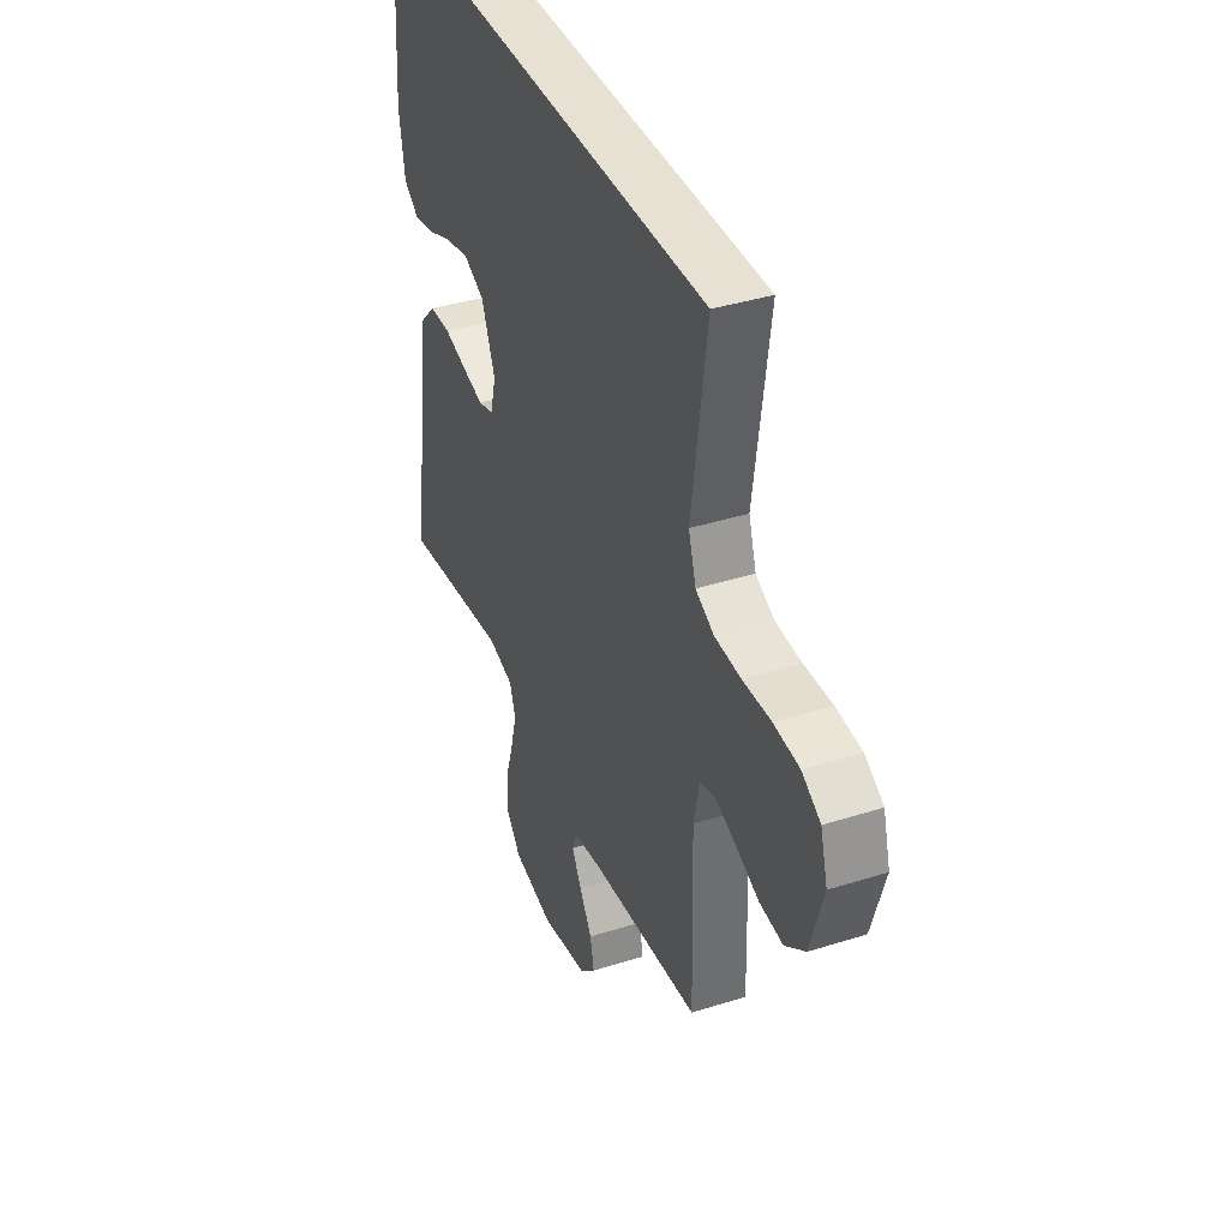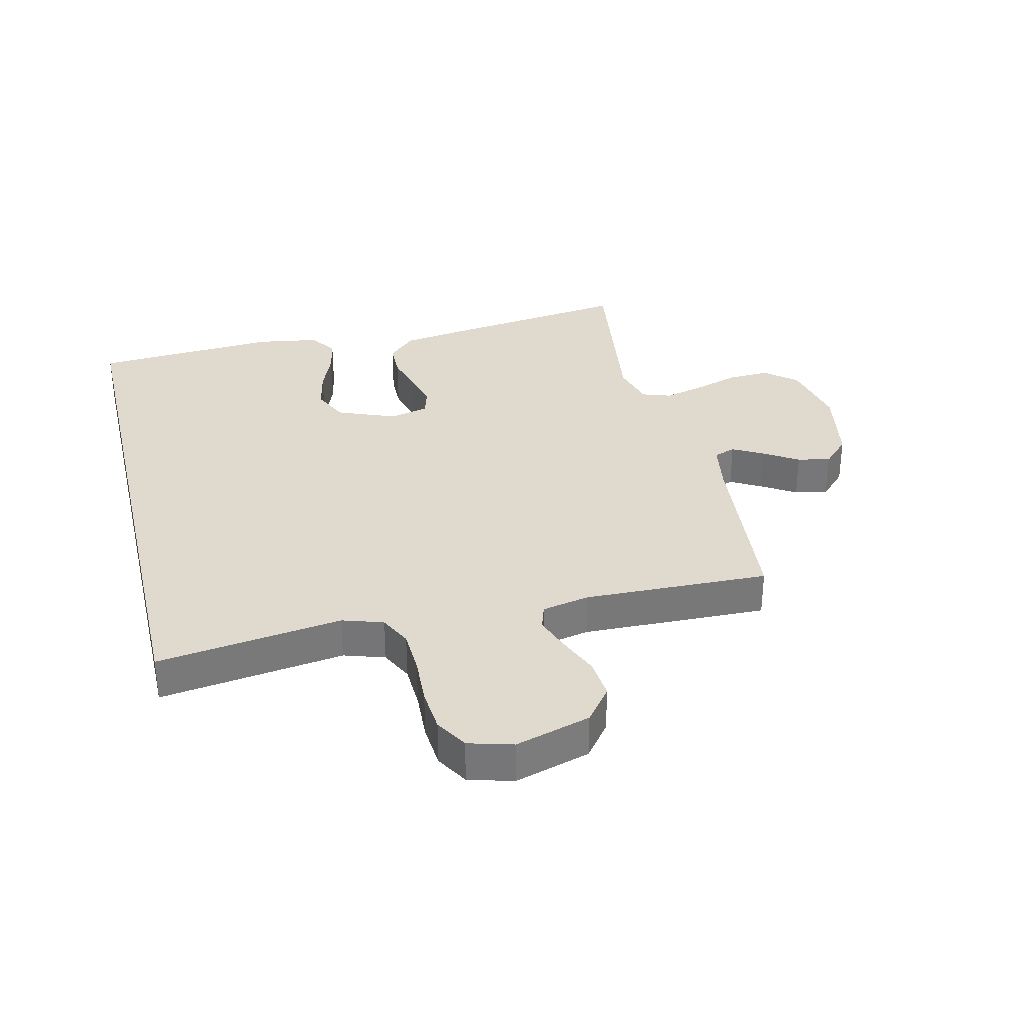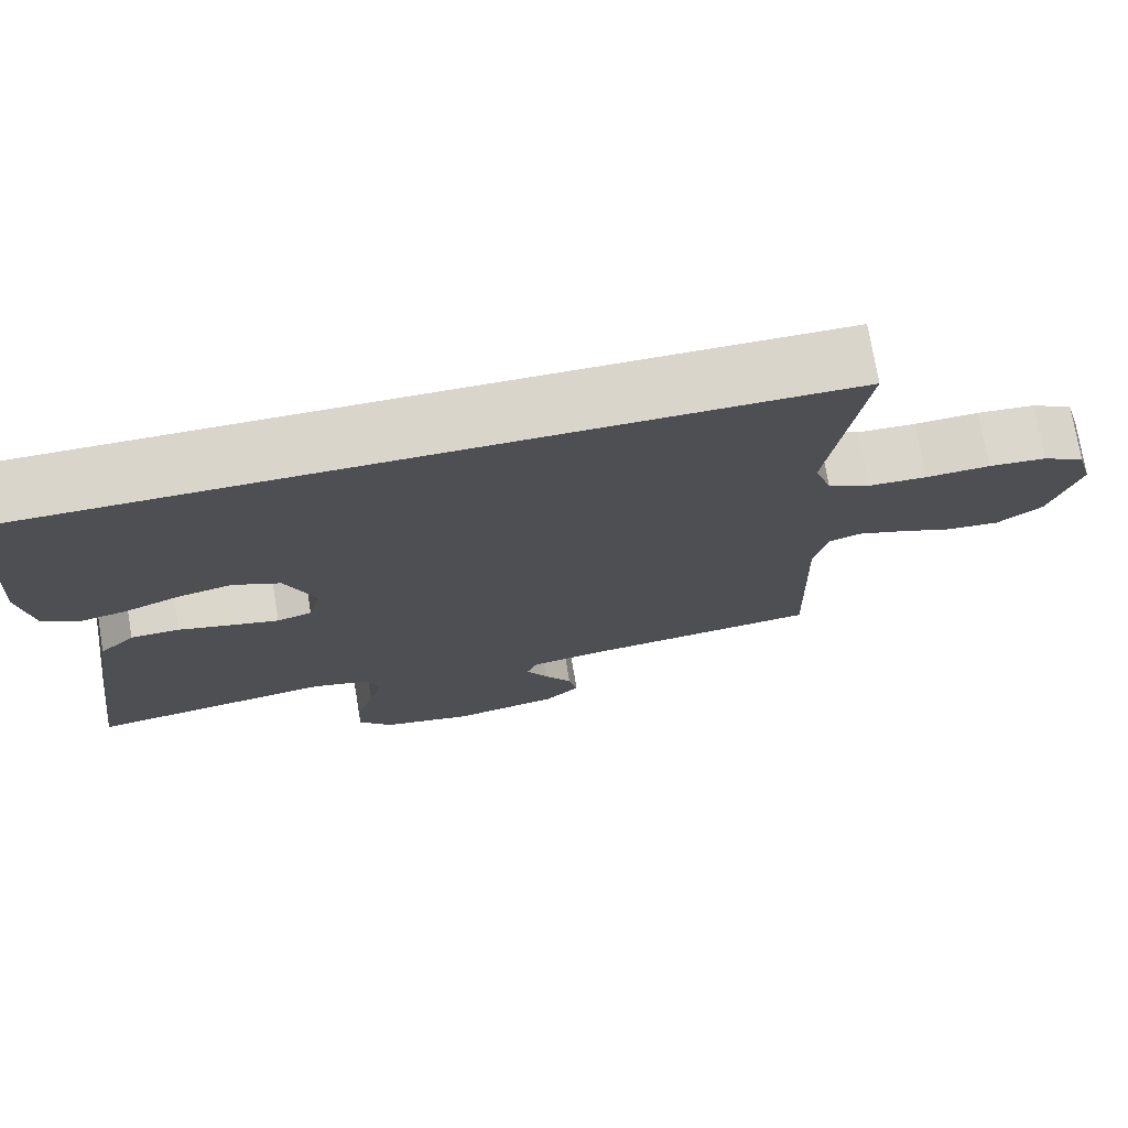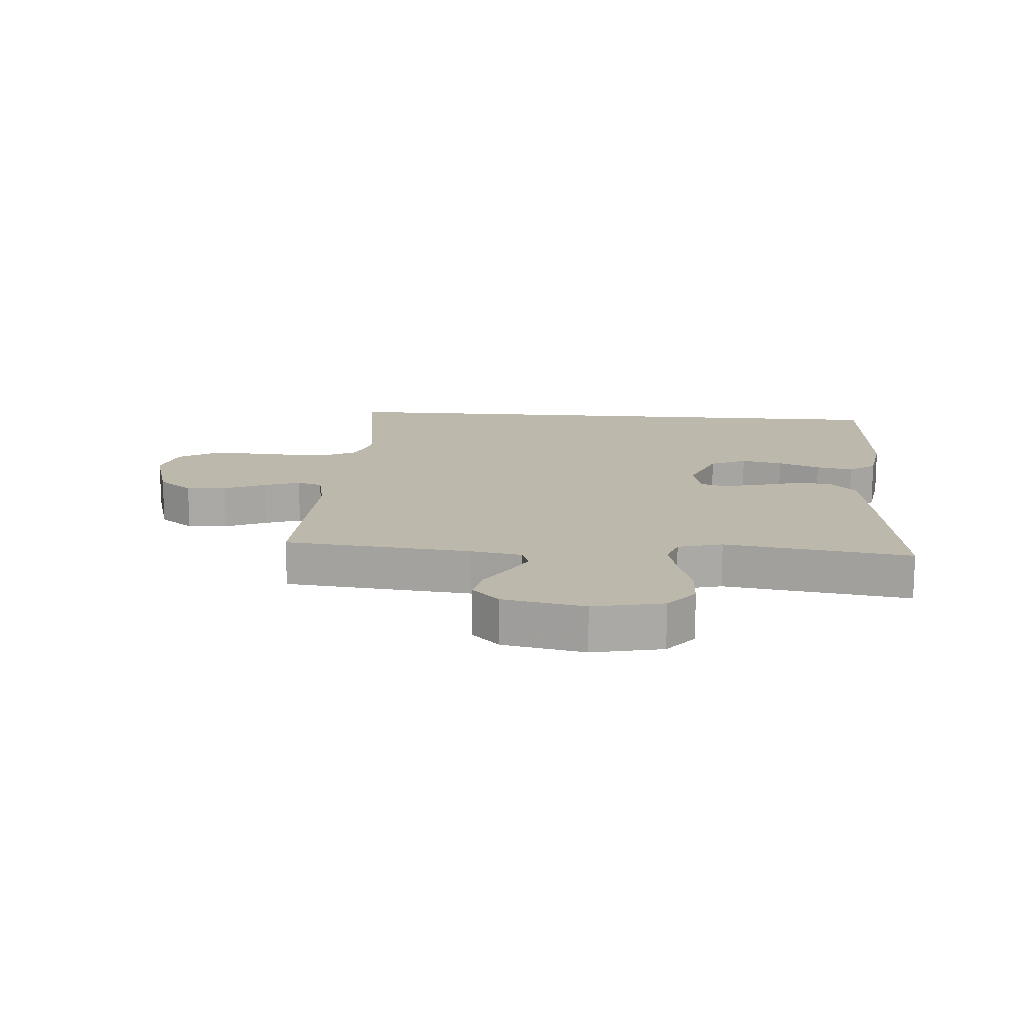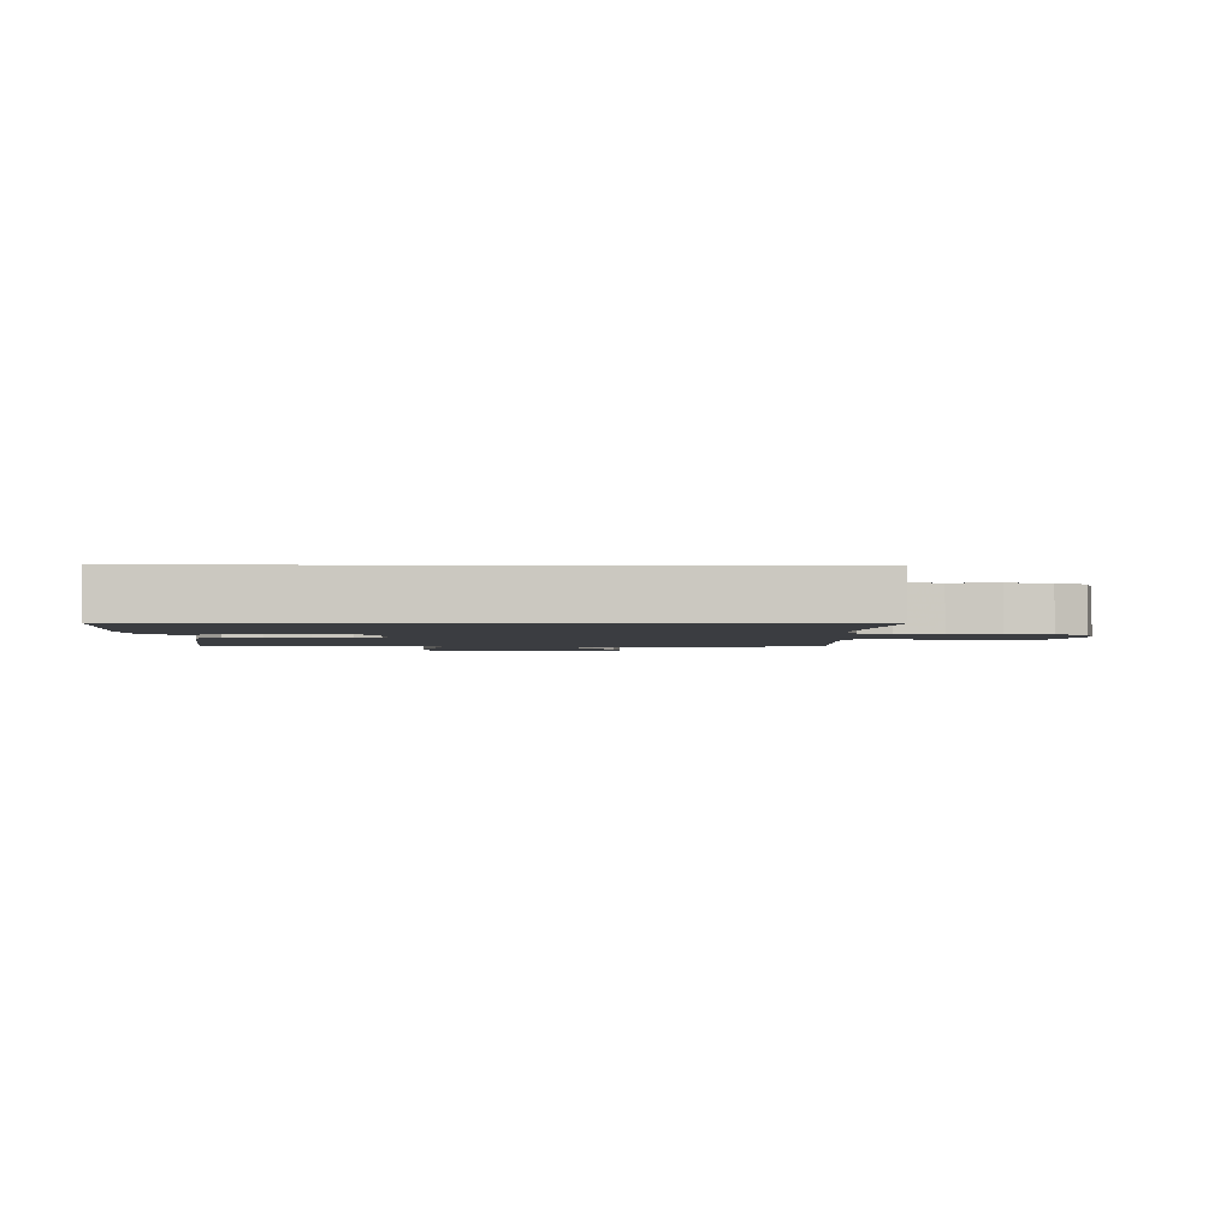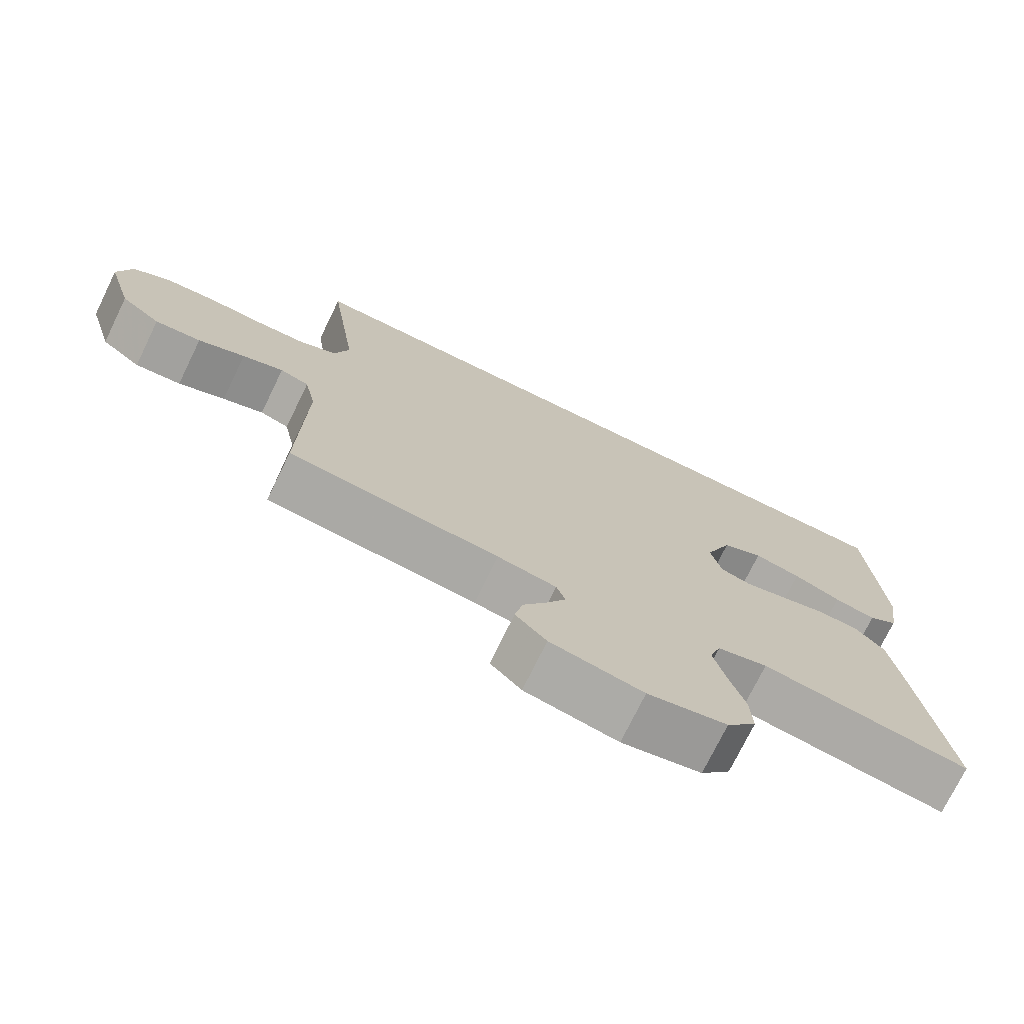
<metadata>
{"format":"obj","ext":"obj","renderer":"f3d","projection":"perspective","resolution":1024,"background":"white","views":[{"elev":38.8,"azim":68.3,"up":"+Z"},{"elev":32.9,"azim":76.7,"up":"+Y"},{"elev":74.4,"azim":-9.5,"up":"+Z"},{"elev":14.9,"azim":-175.5,"up":"+Y"},{"elev":-2.3,"azim":-0.7,"up":"+Y"},{"elev":-74.0,"azim":154.0,"up":"+Z"}]}
</metadata>
<code>
v -0.5 0.07 -0.5
v -0.459 0.07 -0.2
v -0.442 0.07 -0.088
v -0.398 0.07 -0.043
v -0.338 0.07 -0.042
v -0.273 0.07 -0.06
v -0.214 0.07 -0.075
v -0.171 0.07 -0.063
v -0.155 0.07 0
v -0.193 0.07 0.095
v -0.251 0.07 0.122
v -0.318 0.07 0.108
v -0.386 0.07 0.081
v -0.446 0.07 0.069
v -0.489 0.07 0.1
v -0.505 0.07 0.2
v -0.485 0.07 0.5
v 0.505 0.07 0.5
v 0.463 0.07 0.2
v 0.484 0.07 0.134
v 0.536 0.07 0.108
v 0.608 0.07 0.105
v 0.687 0.07 0.109
v 0.758 0.07 0.103
v 0.81 0.07 0.072
v 0.83 0.07 0
v 0.794 0.07 -0.122
v 0.738 0.07 -0.165
v 0.673 0.07 -0.159
v 0.607 0.07 -0.131
v 0.549 0.07 -0.11
v 0.508 0.07 -0.123
v 0.492 0.07 -0.2
v 0.5 0.07 -0.5
v 0.2 0.07 -0.529
v 0.116 0.07 -0.543
v 0.103 0.07 -0.578
v 0.13 0.07 -0.627
v 0.165 0.07 -0.683
v 0.176 0.07 -0.736
v 0.132 0.07 -0.779
v 0 0.07 -0.804
v -0.113 0.07 -0.78
v -0.155 0.07 -0.729
v -0.152 0.07 -0.662
v -0.129 0.07 -0.59
v -0.112 0.07 -0.524
v -0.128 0.07 -0.477
v -0.2 0.07 -0.458
v -0.5 0 -0.5
v -0.459 0 -0.2
v -0.442 0 -0.088
v -0.398 0 -0.043
v -0.338 0 -0.042
v -0.273 0 -0.06
v -0.214 0 -0.075
v -0.171 0 -0.063
v -0.155 0 0
v -0.193 0 0.095
v -0.251 0 0.122
v -0.318 0 0.108
v -0.386 0 0.081
v -0.446 0 0.069
v -0.489 0 0.1
v -0.505 0 0.2
v -0.485 0 0.5
v 0.505 0 0.5
v 0.463 0 0.2
v 0.484 0 0.134
v 0.536 0 0.108
v 0.608 0 0.105
v 0.687 0 0.109
v 0.758 0 0.103
v 0.81 0 0.072
v 0.83 0 0
v 0.794 0 -0.122
v 0.738 0 -0.165
v 0.673 0 -0.159
v 0.607 0 -0.131
v 0.549 0 -0.11
v 0.508 0 -0.123
v 0.492 0 -0.2
v 0.5 0 -0.5
v 0.2 0 -0.529
v 0.116 0 -0.543
v 0.103 0 -0.578
v 0.13 0 -0.627
v 0.165 0 -0.683
v 0.176 0 -0.736
v 0.132 0 -0.779
v 0 0 -0.804
v -0.113 0 -0.78
v -0.155 0 -0.729
v -0.152 0 -0.662
v -0.129 0 -0.59
v -0.112 0 -0.524
v -0.128 0 -0.477
v -0.2 0 -0.458
f 44 45 46
f 43 44 46
f 42 43 46
f 41 42 46
f 40 41 46
f 39 40 46
f 38 39 46
f 37 38 46 47
f 36 37 47 48
f 33 34 35
f 35 36 48
f 33 35 48
f 32 33 48
f 28 29 30
f 27 28 30
f 26 27 30
f 25 26 30
f 24 25 30
f 23 24 30
f 22 23 30
f 21 22 30 31
f 20 21 31 32
f 17 18 19
f 16 17 19
f 15 16 19
f 12 13 14 15
f 11 12 15
f 11 15 19
f 19 20 32
f 11 19 32
f 10 11 32
f 4 5 6
f 3 4 6
f 2 3 6
f 1 2 6
f 49 1 6
f 49 6 7
f 48 49 7 8
f 32 48 8 9
f 9 10 32
f 95 94 93
f 95 93 92
f 95 92 91
f 95 91 90
f 95 90 89
f 95 89 88
f 95 88 87
f 96 95 87 86
f 97 96 86 85
f 84 83 82
f 97 85 84
f 97 84 82
f 97 82 81
f 79 78 77
f 79 77 76
f 79 76 75
f 79 75 74
f 79 74 73
f 79 73 72
f 79 72 71
f 80 79 71 70
f 81 80 70 69
f 68 67 66
f 68 66 65
f 68 65 64
f 64 63 62 61
f 64 61 60
f 68 64 60
f 81 69 68
f 81 68 60
f 81 60 59
f 55 54 53
f 55 53 52
f 55 52 51
f 55 51 50
f 55 50 98
f 56 55 98
f 57 56 98 97
f 58 57 97 81
f 81 59 58
f 1 50 51 2
f 2 51 52 3
f 3 52 53 4
f 4 53 54 5
f 5 54 55 6
f 6 55 56 7
f 7 56 57 8
f 8 57 58 9
f 9 58 59 10
f 10 59 60 11
f 11 60 61 12
f 12 61 62 13
f 13 62 63 14
f 14 63 64 15
f 15 64 65 16
f 16 65 66 17
f 17 66 67 18
f 18 67 68 19
f 19 68 69 20
f 20 69 70 21
f 21 70 71 22
f 22 71 72 23
f 23 72 73 24
f 24 73 74 25
f 25 74 75 26
f 26 75 76 27
f 27 76 77 28
f 28 77 78 29
f 29 78 79 30
f 30 79 80 31
f 31 80 81 32
f 32 81 82 33
f 33 82 83 34
f 34 83 84 35
f 35 84 85 36
f 36 85 86 37
f 37 86 87 38
f 38 87 88 39
f 39 88 89 40
f 40 89 90 41
f 41 90 91 42
f 42 91 92 43
f 43 92 93 44
f 44 93 94 45
f 45 94 95 46
f 46 95 96 47
f 47 96 97 48
f 48 97 98 49
f 49 98 50 1

</code>
